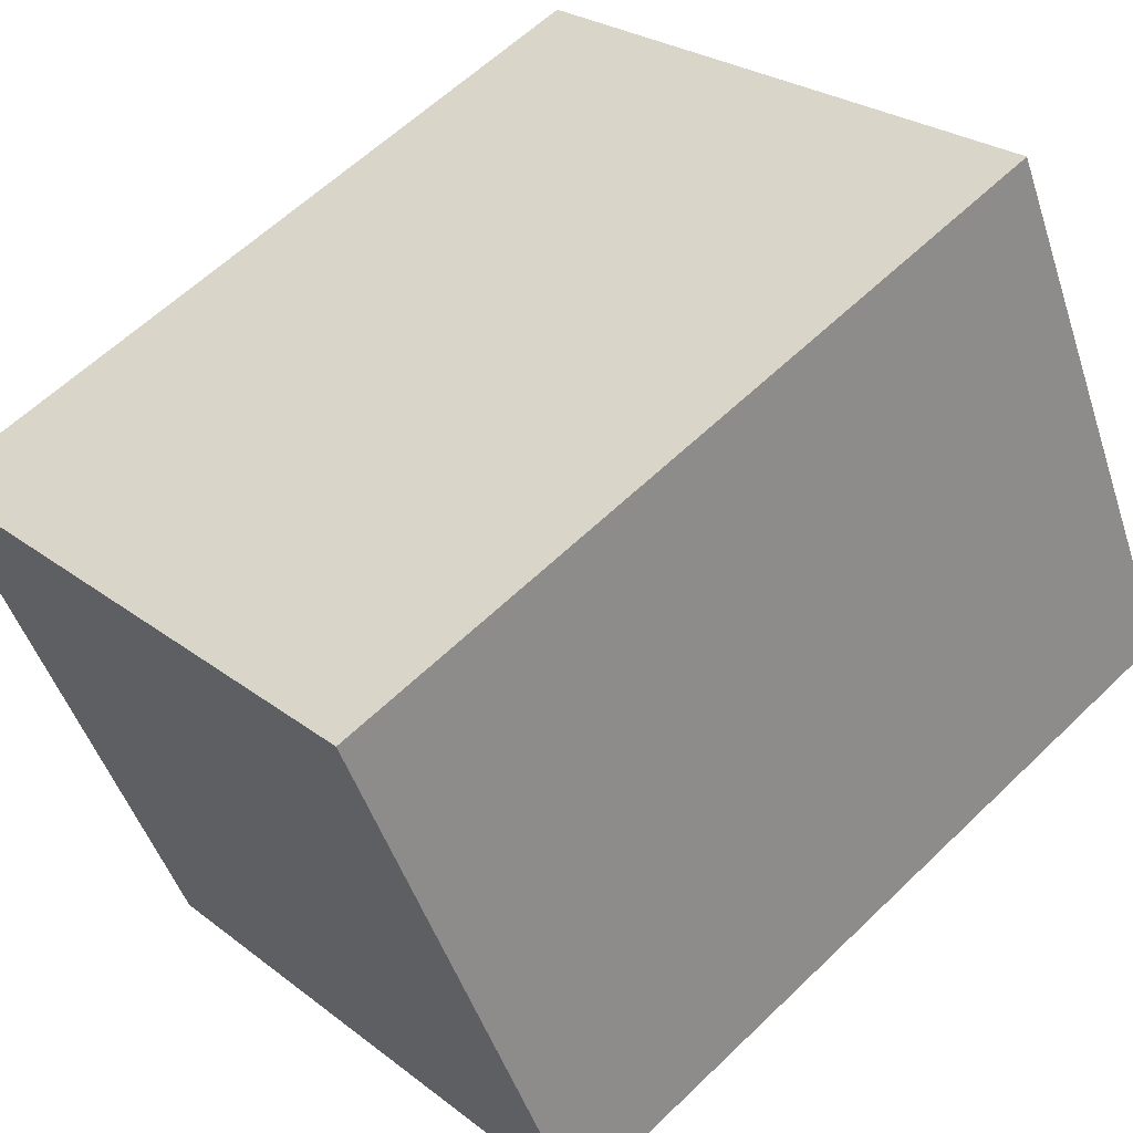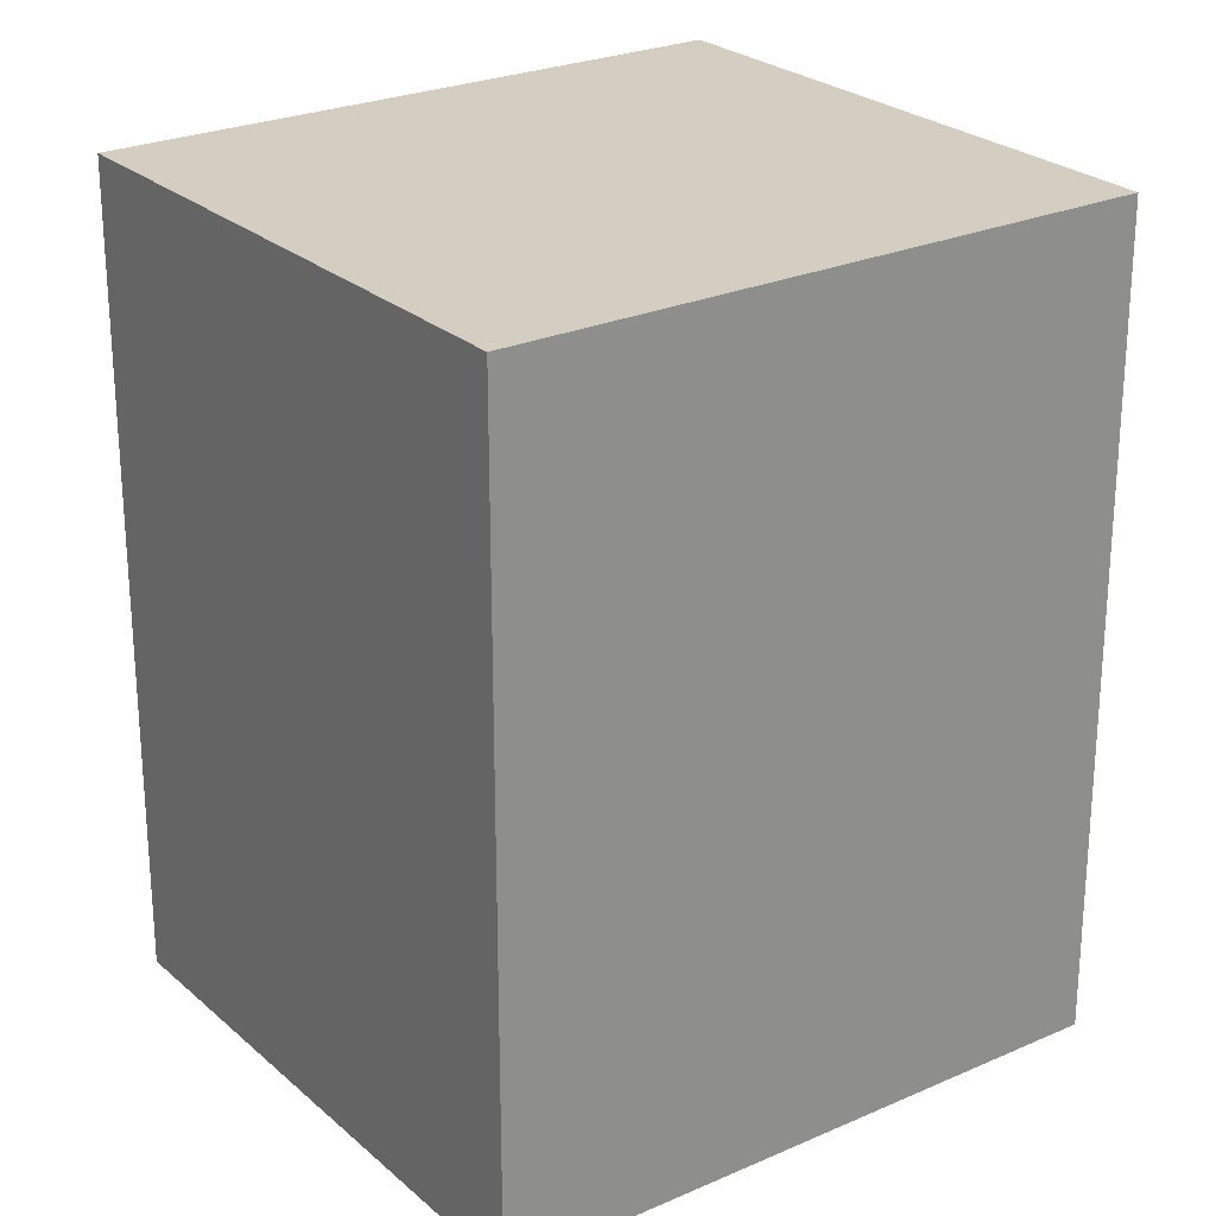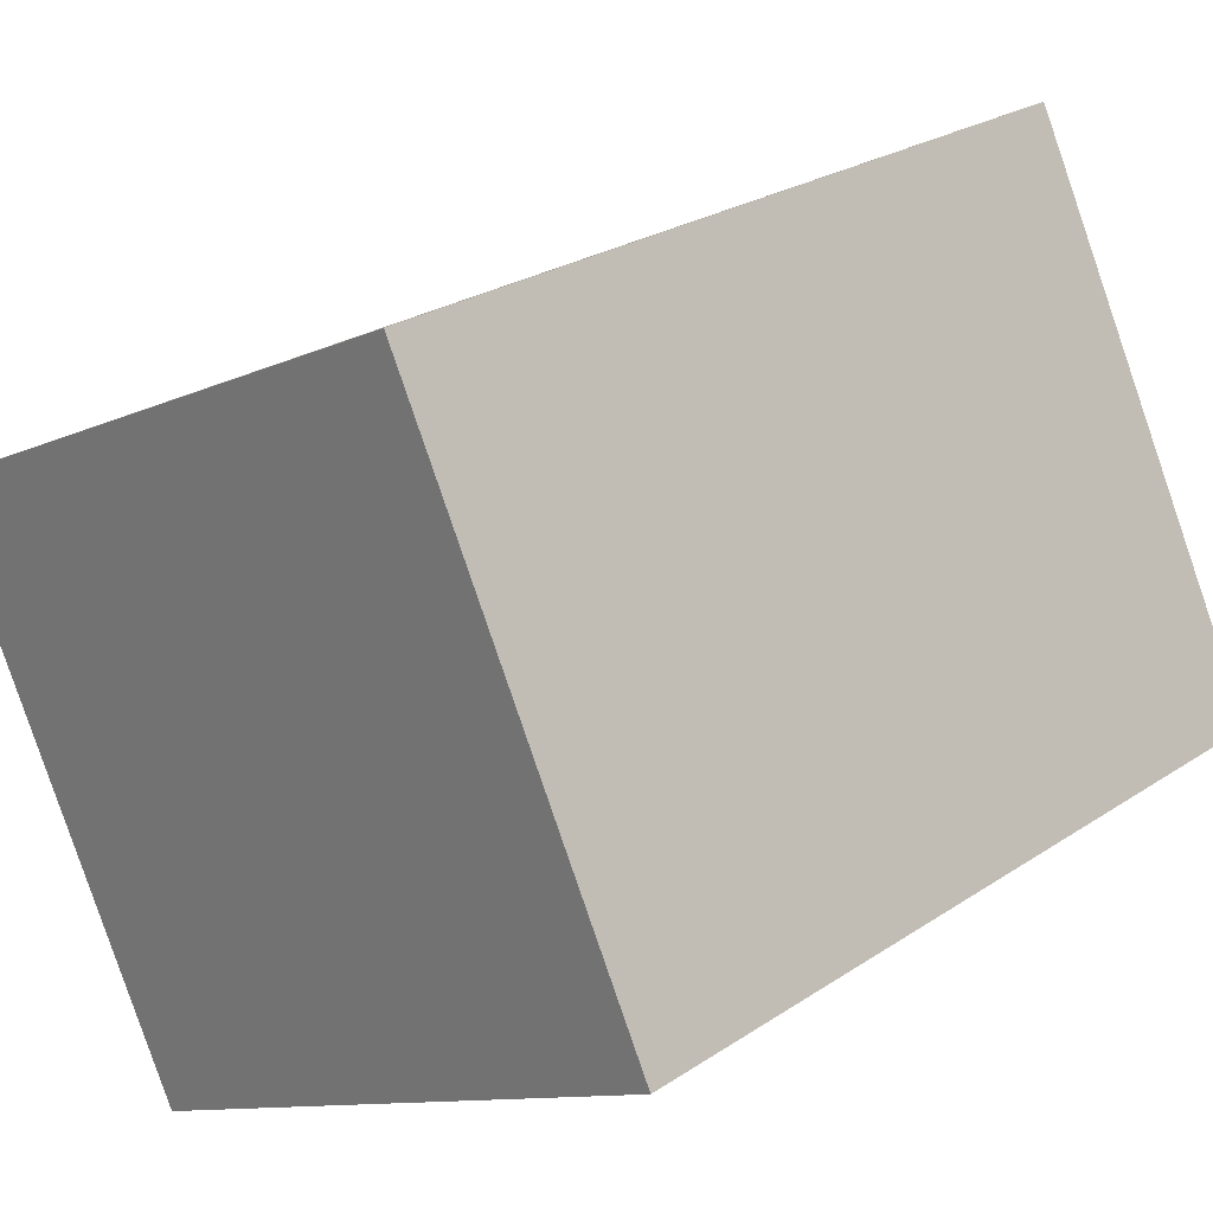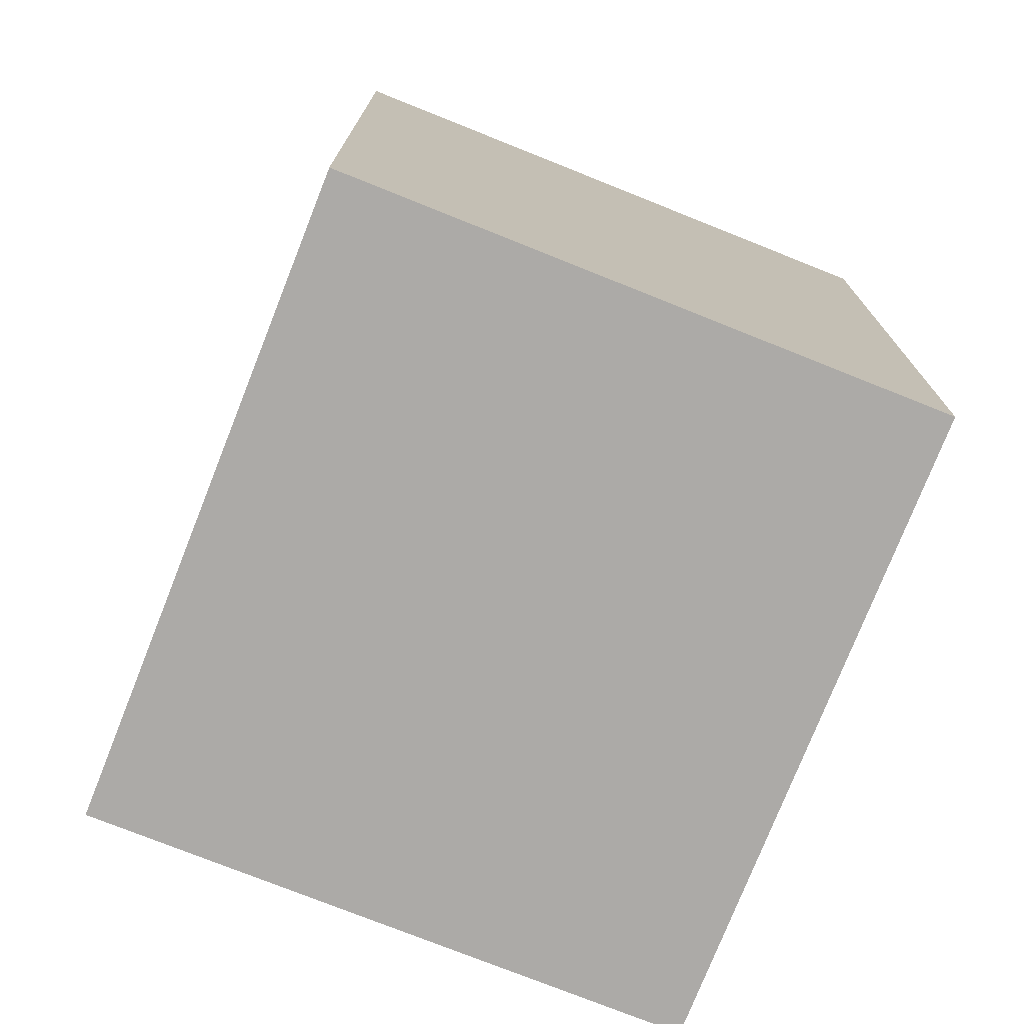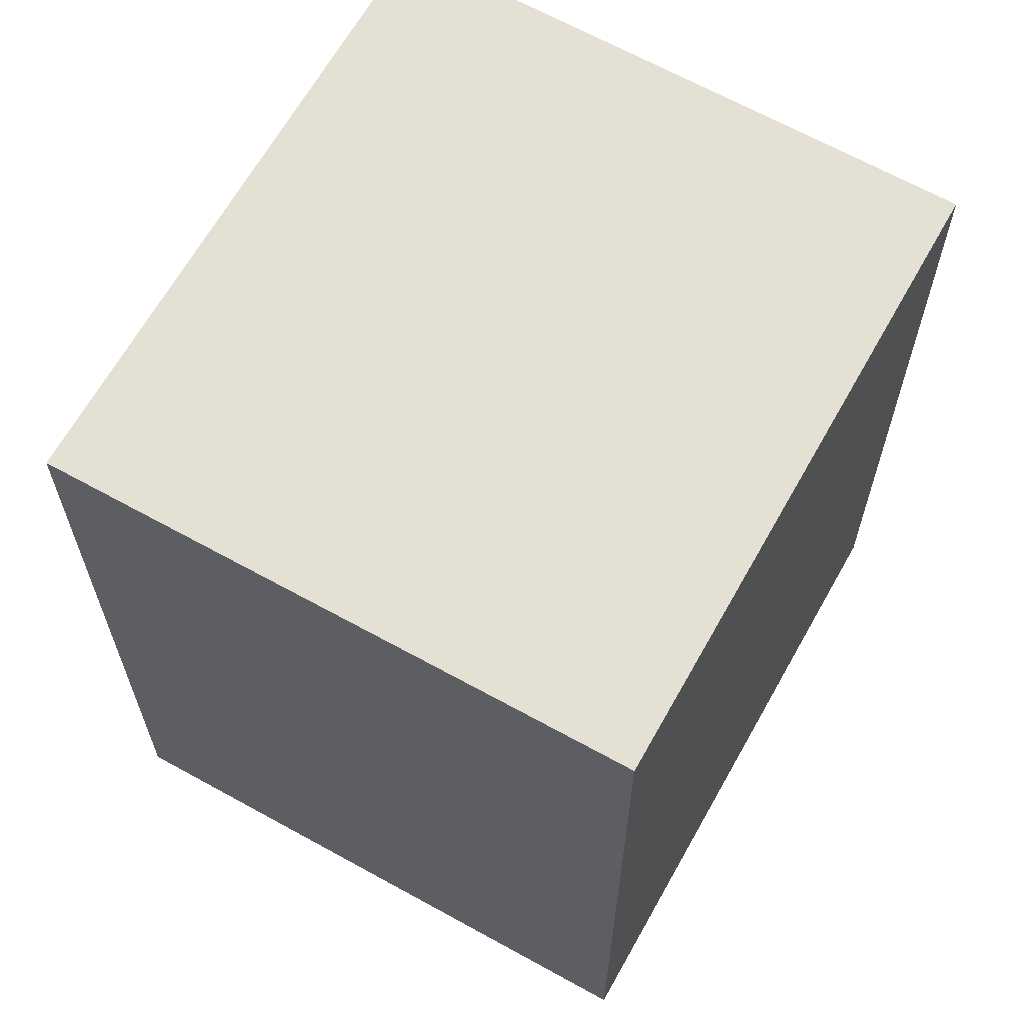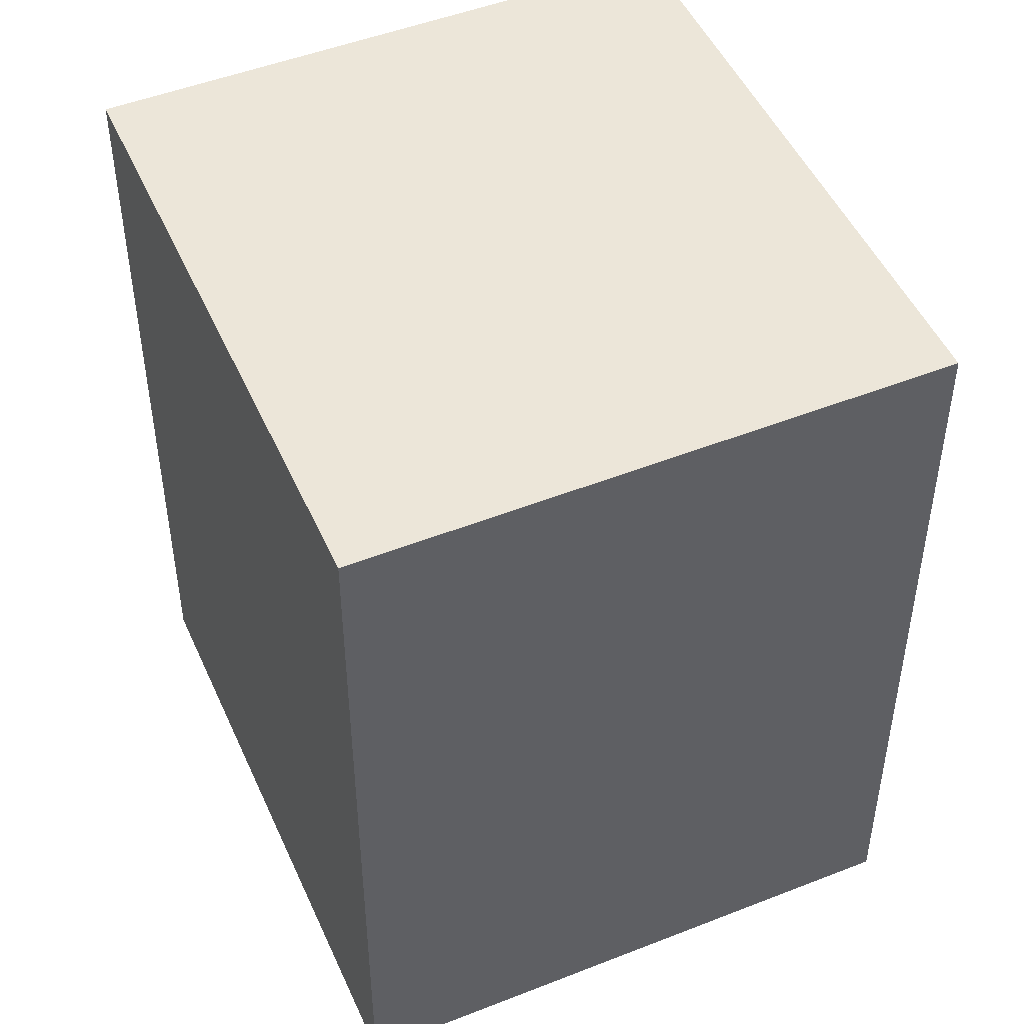
<metadata>
{"format":"obj","ext":"obj","renderer":"f3d","projection":"perspective","resolution":1024,"background":"white","views":[{"elev":60.0,"azim":-134.7,"up":"+Z"},{"elev":25.2,"azim":170.6,"up":"+Y"},{"elev":25.1,"azim":-137.0,"up":"+Z"},{"elev":-76.1,"azim":94.6,"up":"+Y"},{"elev":65.6,"azim":145.5,"up":"+Y"},{"elev":48.9,"azim":92.7,"up":"+Y"}]}
</metadata>
<code>
v  6.26 1.89e-16 -3.087
v  2.866 -3.562e-16 5.817
v  0 0 0
v  7.261 6.552e-17 -1.07
v  9.151 -1.675e-16 2.735
v  8.143 -4.317e-17 0.705
v  7.261 8.769 -1.07
v  8.143 8.769 0.705
v  2.866 8.769 5.817
v  0 8.769 5.369e-16
v  9.151 8.769 2.735
v  6.26 8.769 -3.087
g defaultobject
f 1 2 3
f 2 1 4
f 2 4 5
f 5 4 6
f 7 6 4
f 6 7 8
f 9 3 2
f 3 9 10
f 11 2 5
f 2 11 9
f 11 10 9
f 10 11 7
f 10 7 12
f 7 11 8
f 10 1 3
f 1 10 12
f 12 4 1
f 4 12 7
f 8 5 6
f 5 8 11

</code>
